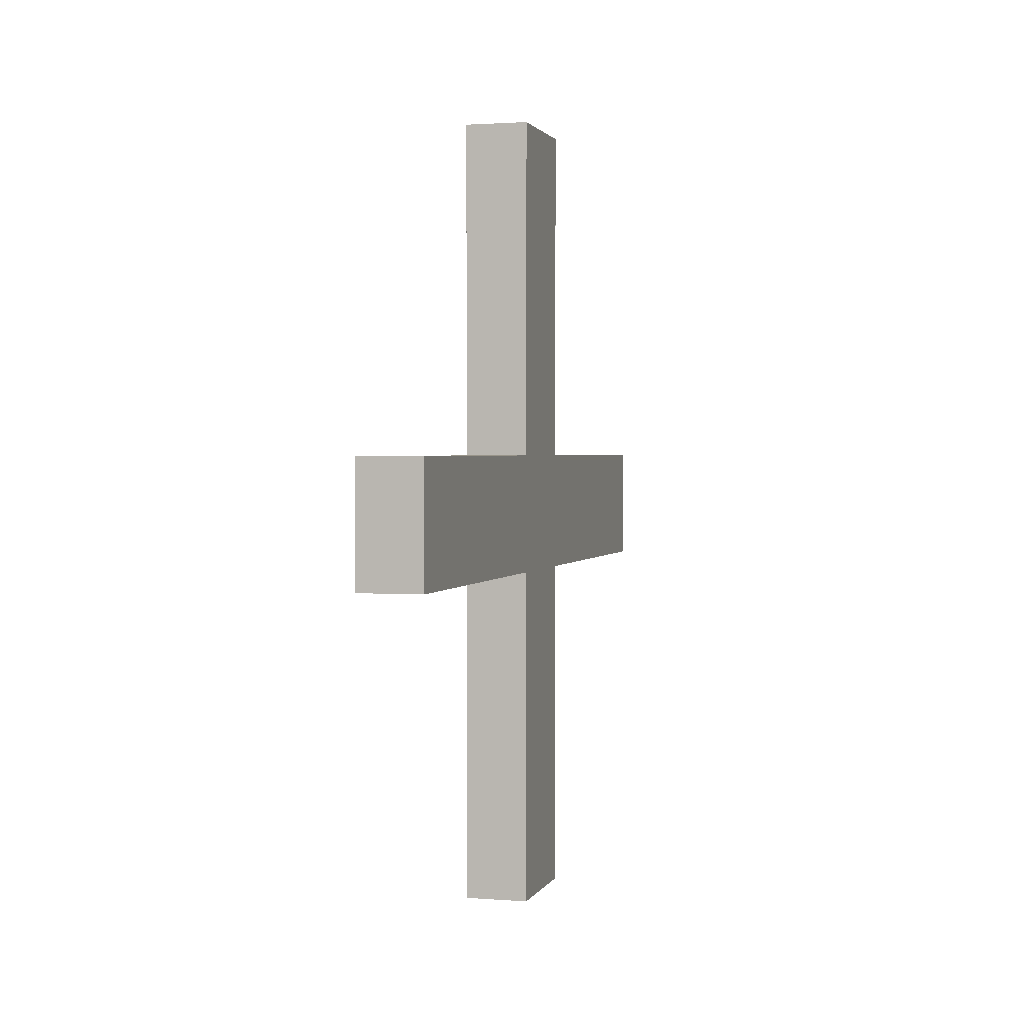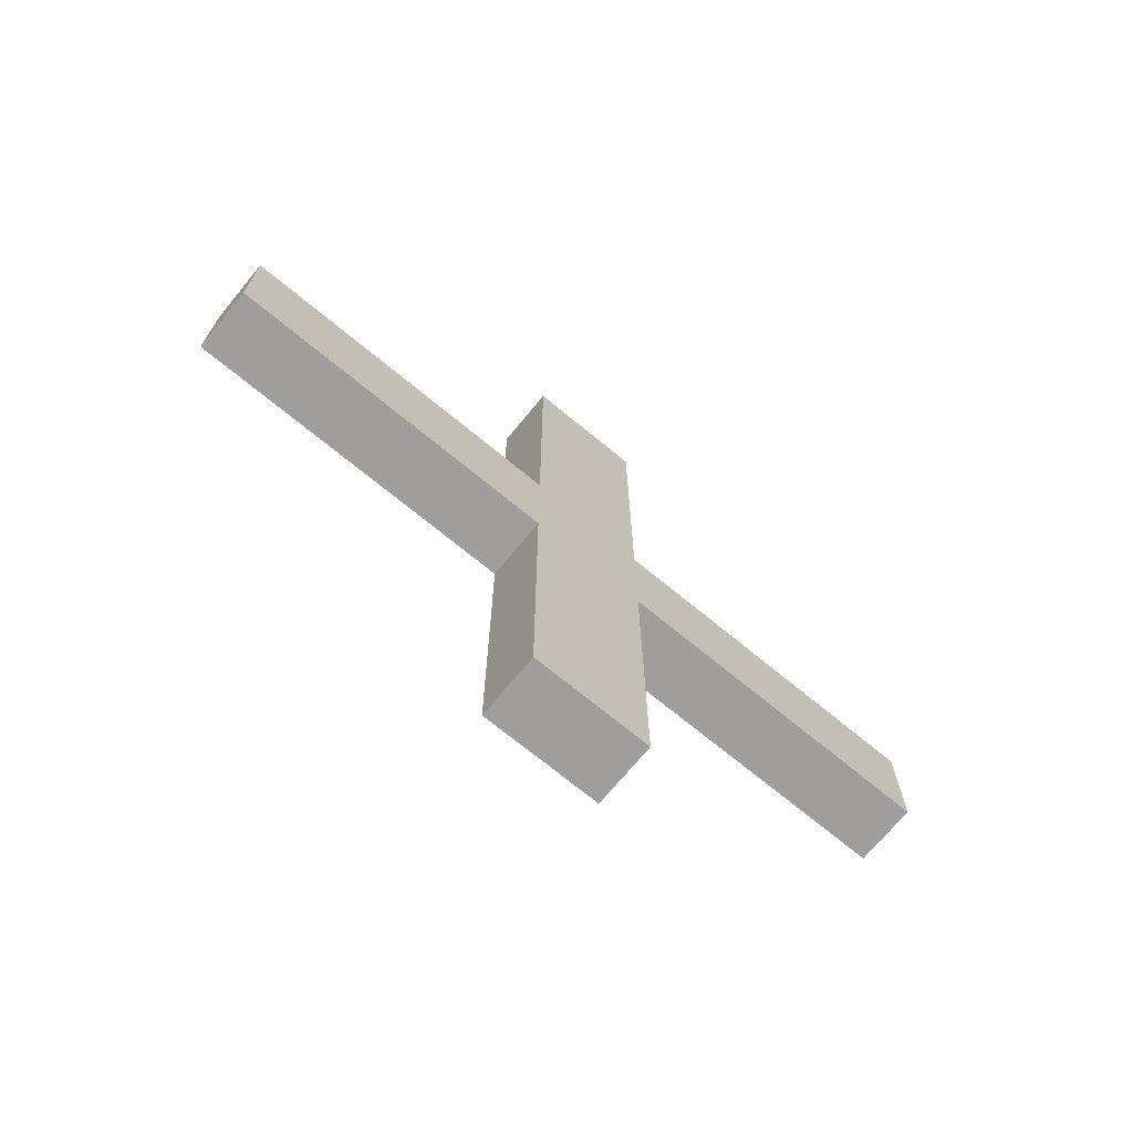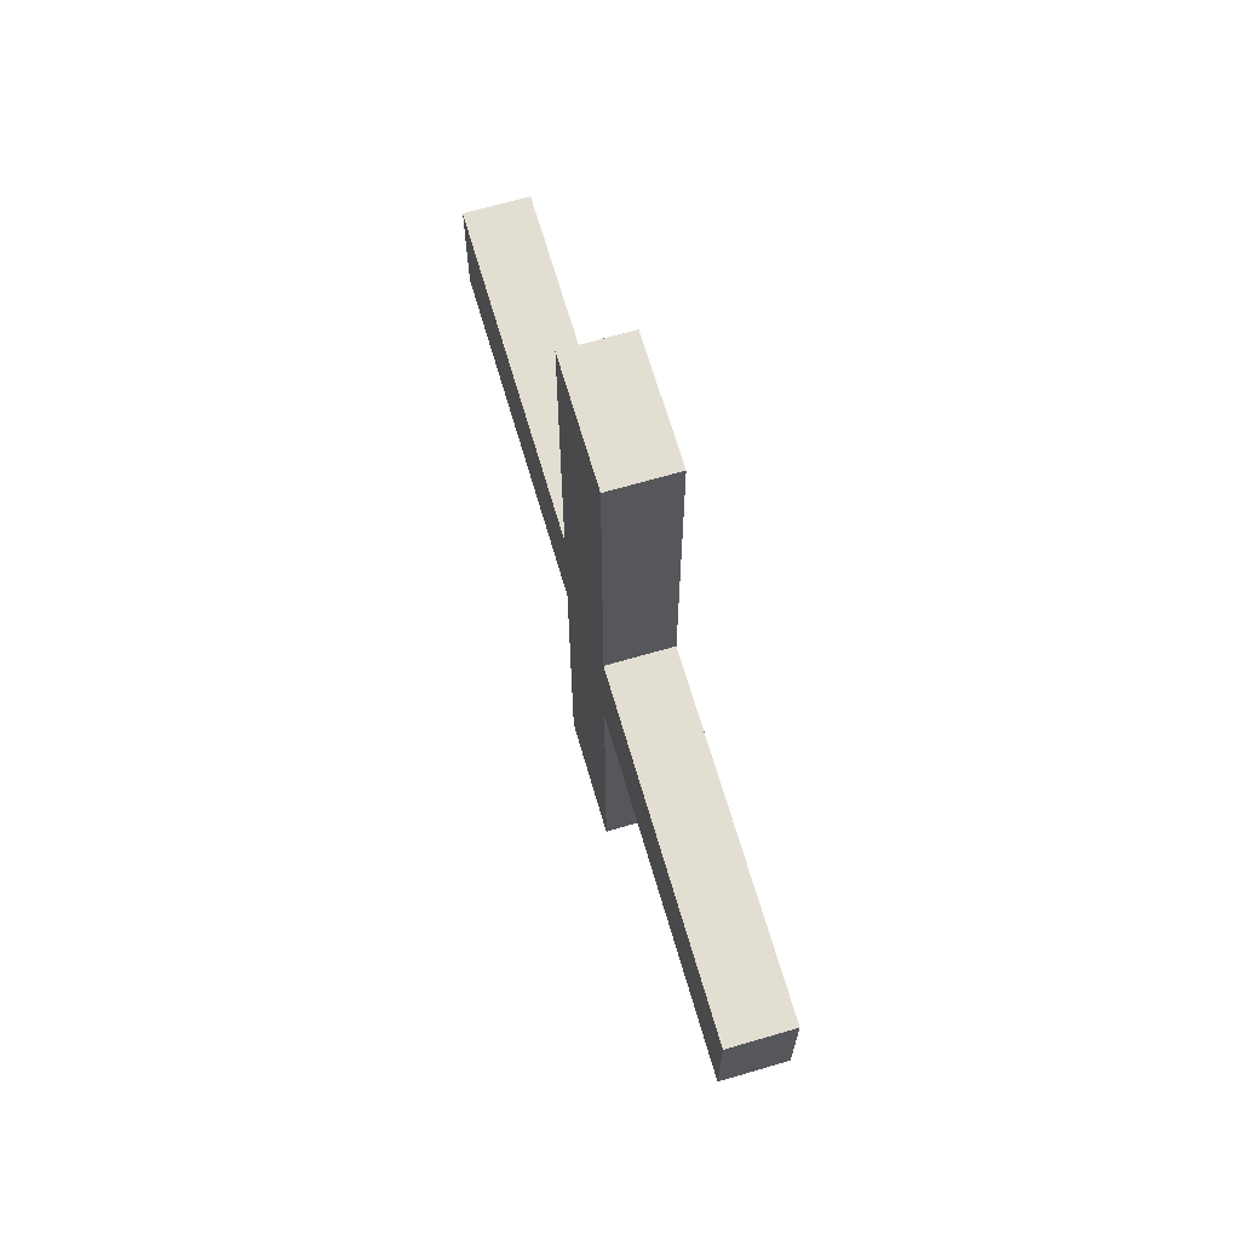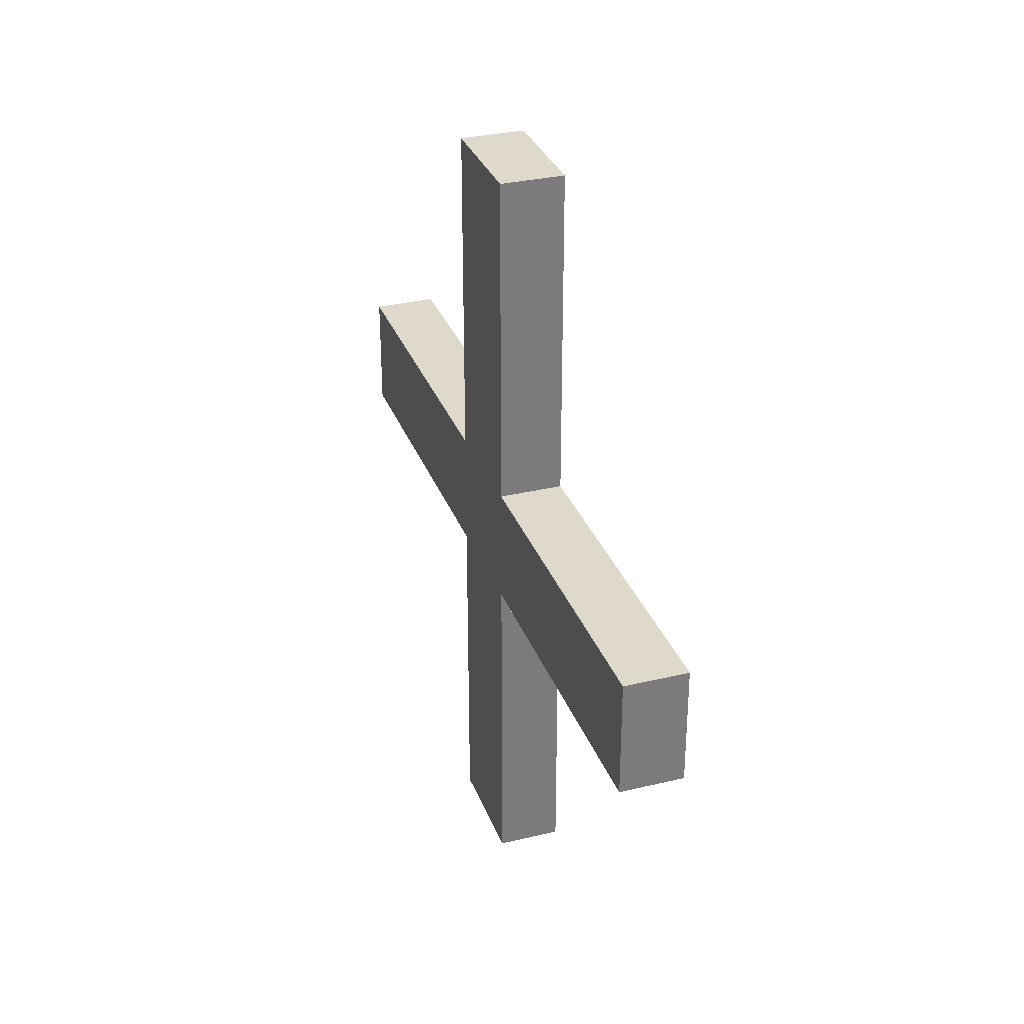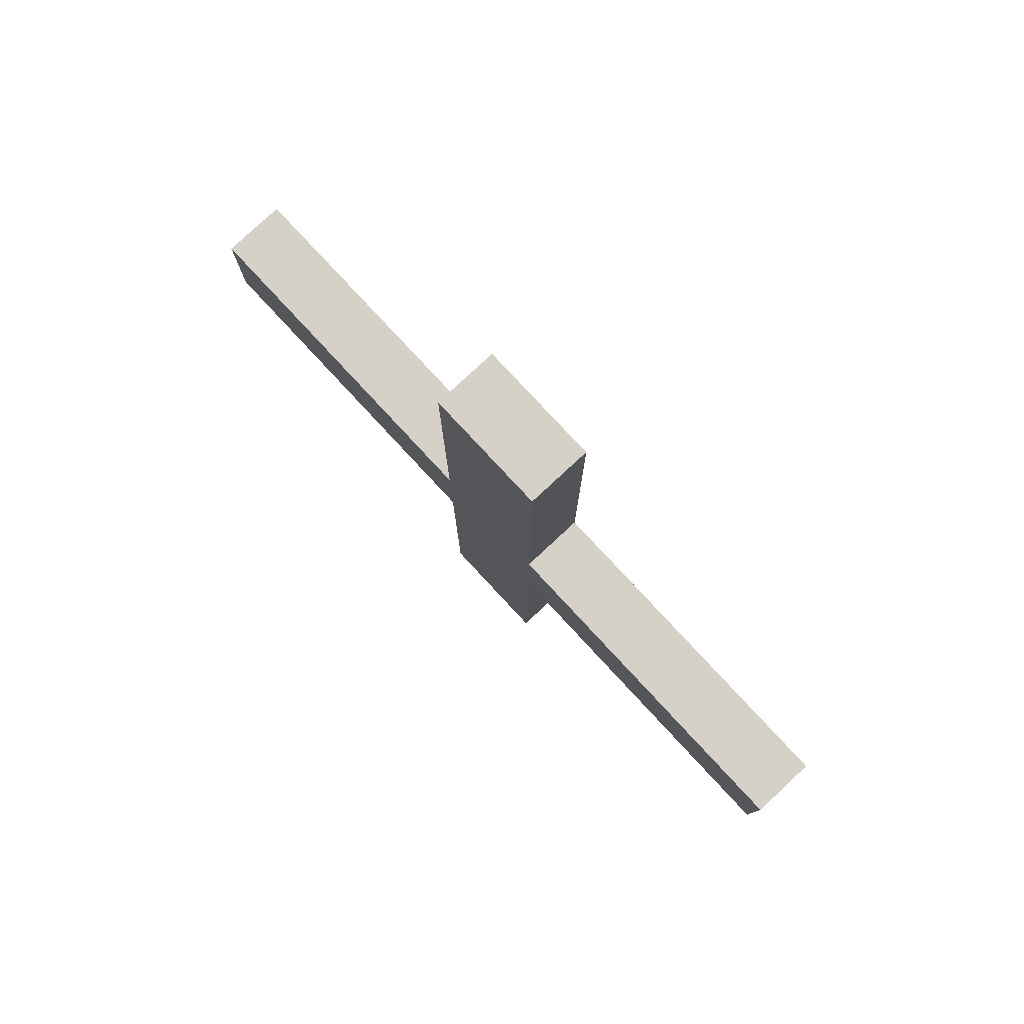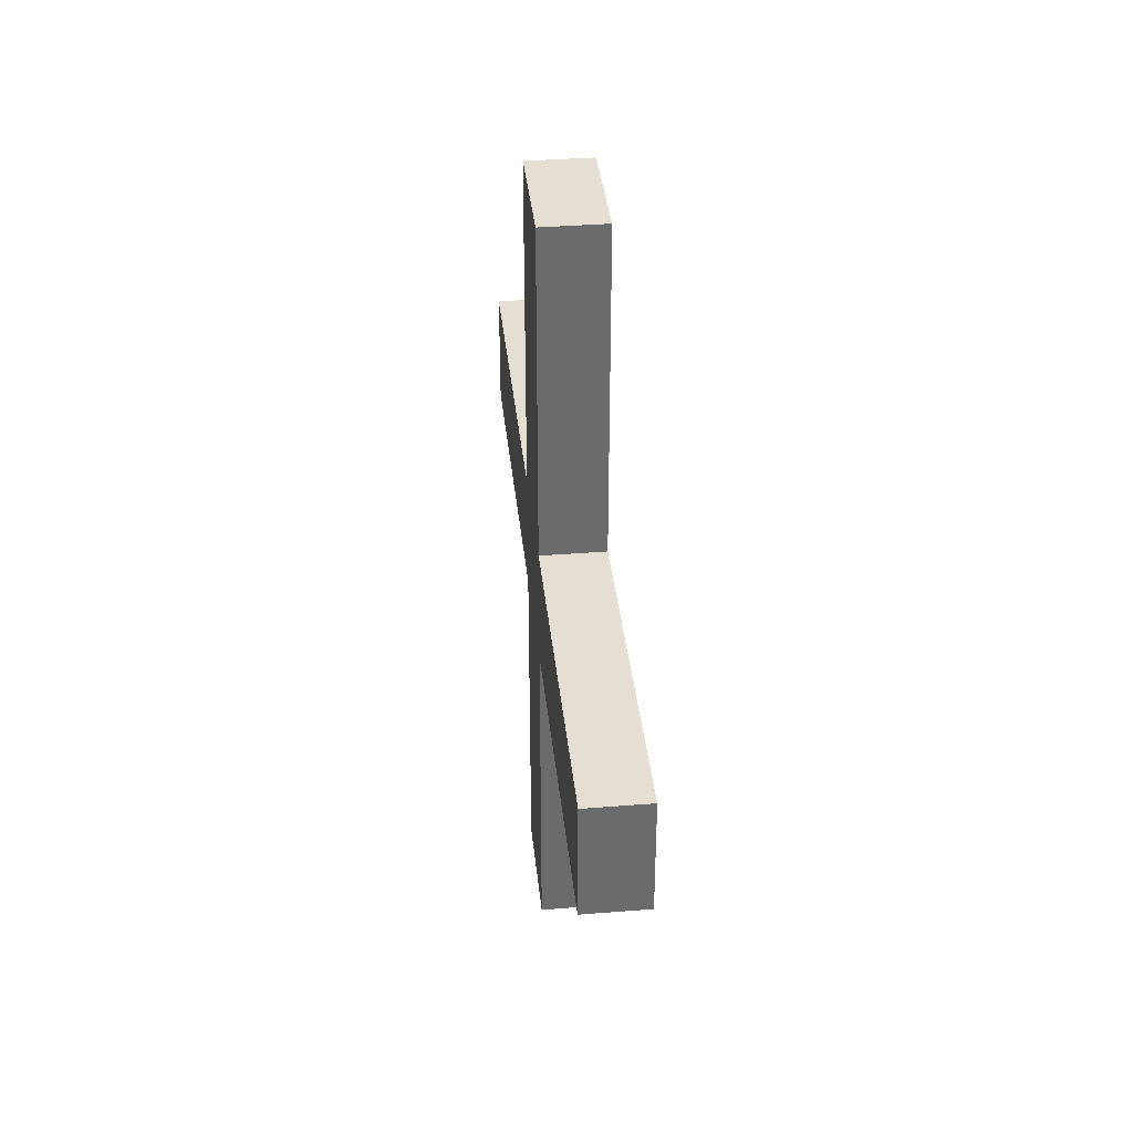
<metadata>
{"format":"obj","ext":"obj","renderer":"f3d","projection":"perspective","resolution":1024,"background":"white","views":[{"elev":1.7,"azim":-164.5,"up":"+Y"},{"elev":-71.0,"azim":-129.5,"up":"+Y"},{"elev":67.6,"azim":-16.3,"up":"+Y"},{"elev":31.8,"azim":161.3,"up":"+Z"},{"elev":79.4,"azim":137.1,"up":"+Y"},{"elev":37.1,"azim":-5.9,"up":"+Y"}]}
</metadata>
<code>
v 0 4.25 128.5
v 0 4.25 124.2
v 0.8 4.25 124.2
v 0.8 4.25 128.5
v 0 4.25 124.2
v 0 0 124.2
v 0.8 0 124.2
v 0.8 4.25 124.2
v 0 5.75 118.5
v 0 5.75 122.8
v 0.8 5.75 122.8
v 0.8 5.75 118.5
v 0 10 122.8
v 0 10 124.2
v 0.8 10 124.2
v 0.8 10 122.8
v 0 5.75 122.8
v 0 10 122.8
v 0.8 10 122.8
v 0.8 5.75 122.8
v 0 4.25 118.5
v 0 5.75 118.5
v 0.8 5.75 118.5
v 0.8 4.25 118.5
v 0.8 10 124.2
v 0.8 5.75 124.2
v 0.8 5.75 128.5
v 0.8 4.25 128.5
v 0.8 4.25 124.2
v 0.8 0 124.2
v 0.8 0 122.8
v 0.8 4.25 122.8
v 0.8 4.25 118.5
v 0.8 5.75 118.5
v 0.8 5.75 122.8
v 0.8 10 122.8
v 0 5.75 124.2
v 0 5.75 128.5
v 0.8 5.75 128.5
v 0.8 5.75 124.2
v 0 10 124.2
v 0 5.75 124.2
v 0.8 5.75 124.2
v 0.8 10 124.2
v 0 0 124.2
v 0 0 122.8
v 0.8 0 122.8
v 0.8 0 124.2
v 0 5.75 124.2
v 0 10 124.2
v 0 10 122.8
v 0 5.75 122.8
v 0 5.75 118.5
v 0 4.25 118.5
v 0 4.25 122.8
v 0 0 122.8
v 0 0 124.2
v 0 4.25 124.2
v 0 4.25 128.5
v 0 5.75 128.5
v 0 0 122.8
v 0 4.25 122.8
v 0.8 4.25 122.8
v 0.8 0 122.8
v 0 5.75 128.5
v 0 4.25 128.5
v 0.8 4.25 128.5
v 0.8 5.75 128.5
v 0 4.25 122.8
v 0 4.25 118.5
v 0.8 4.25 118.5
v 0.8 4.25 122.8
f 1 2 4
f 4 2 3
f 5 6 8
f 8 6 7
f 9 10 12
f 12 10 11
f 13 14 16
f 16 14 15
f 17 18 20
f 20 18 19
f 21 22 24
f 24 22 23
f 36 25 35
f 35 25 26
f 35 26 32
f 32 26 29
f 32 29 31
f 31 29 30
f 26 27 29
f 29 27 28
f 32 33 35
f 35 33 34
f 37 38 40
f 40 38 39
f 41 42 44
f 44 42 43
f 45 46 48
f 48 46 47
f 50 51 49
f 49 51 52
f 49 52 58
f 58 52 55
f 58 55 57
f 57 55 56
f 52 53 55
f 55 53 54
f 58 59 49
f 49 59 60
f 61 62 64
f 64 62 63
f 65 66 68
f 68 66 67
f 69 70 72
f 72 70 71

</code>
